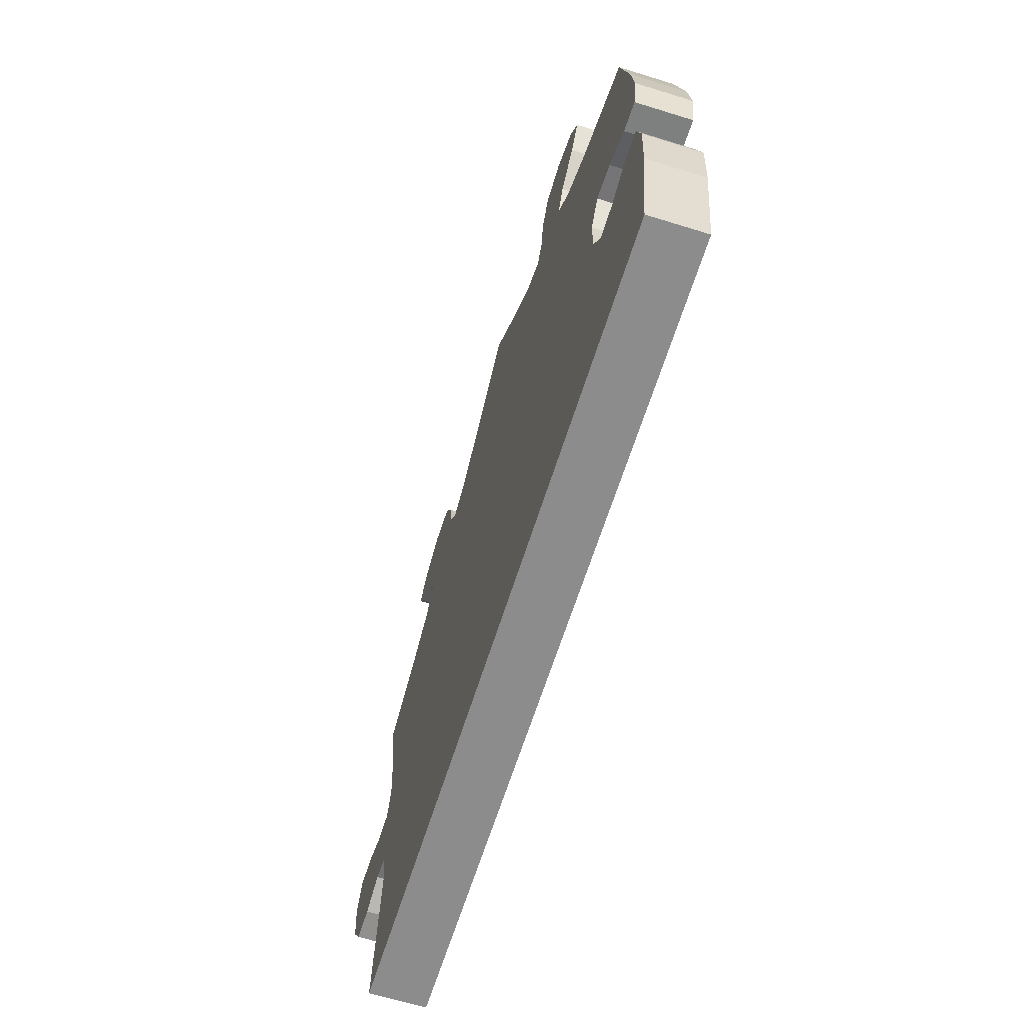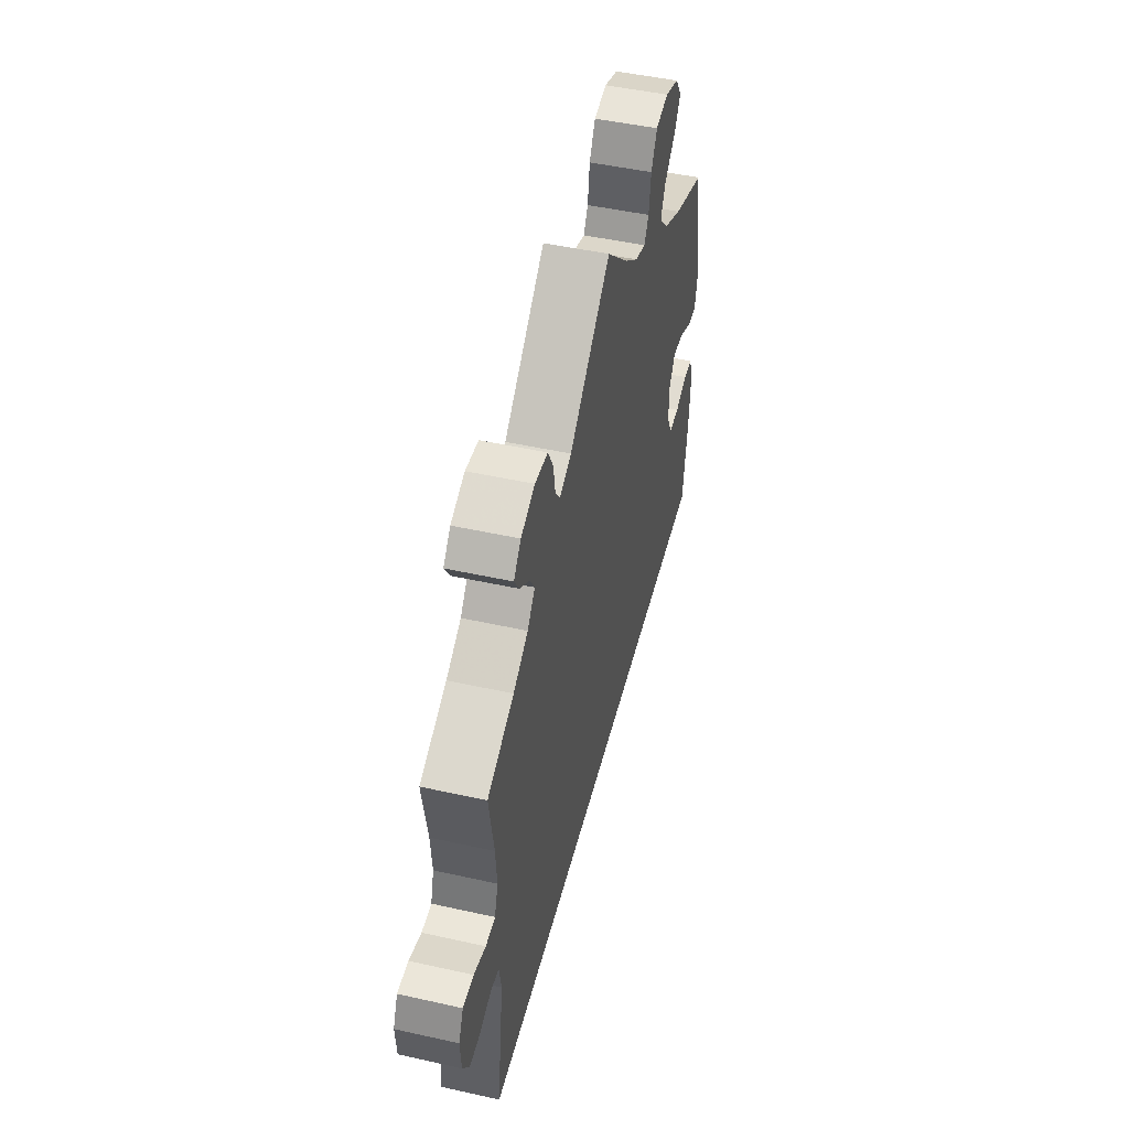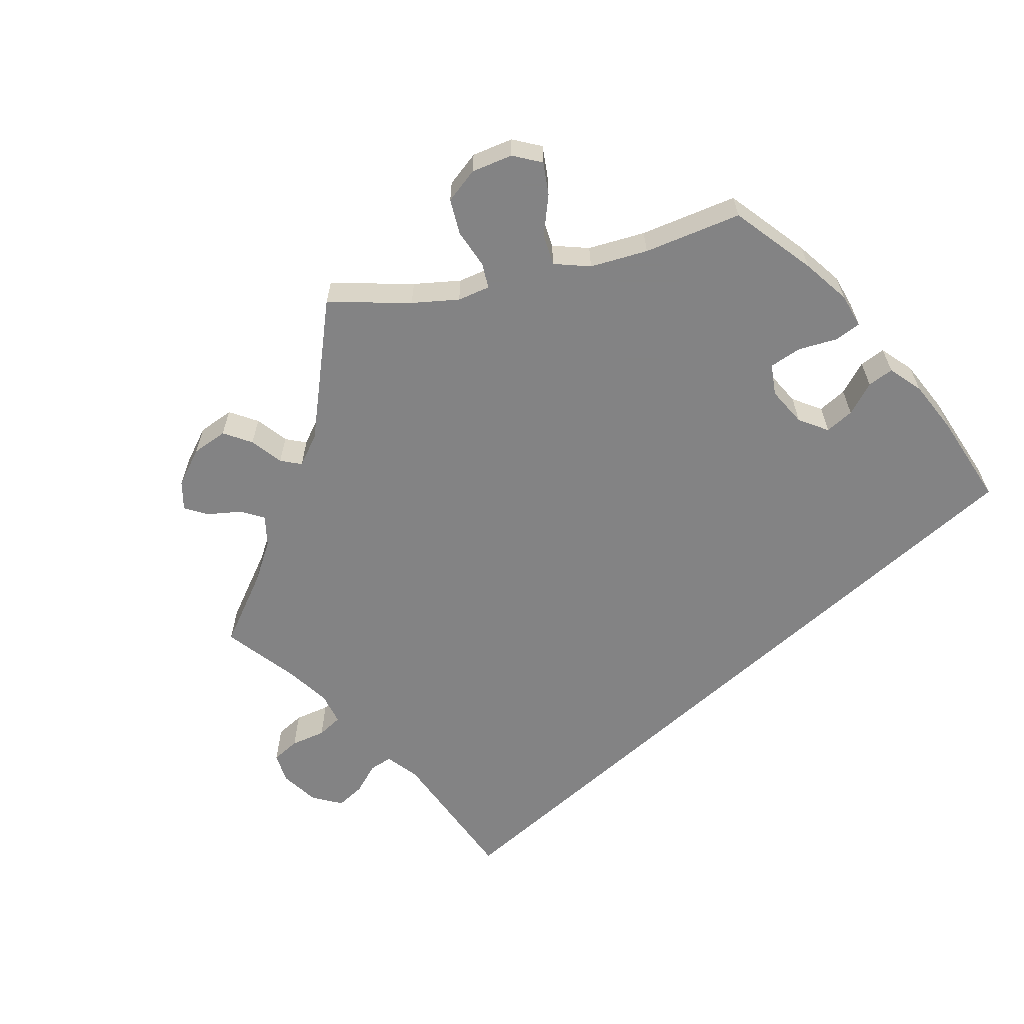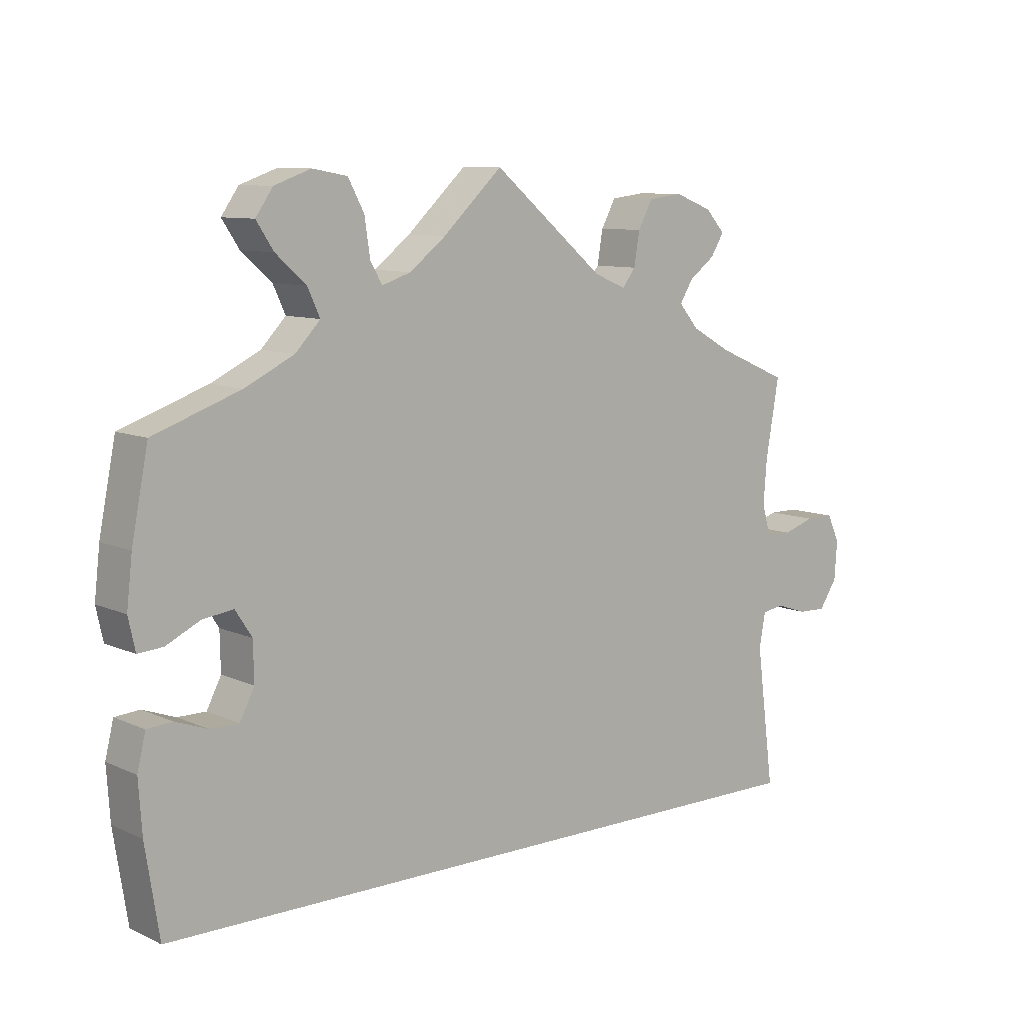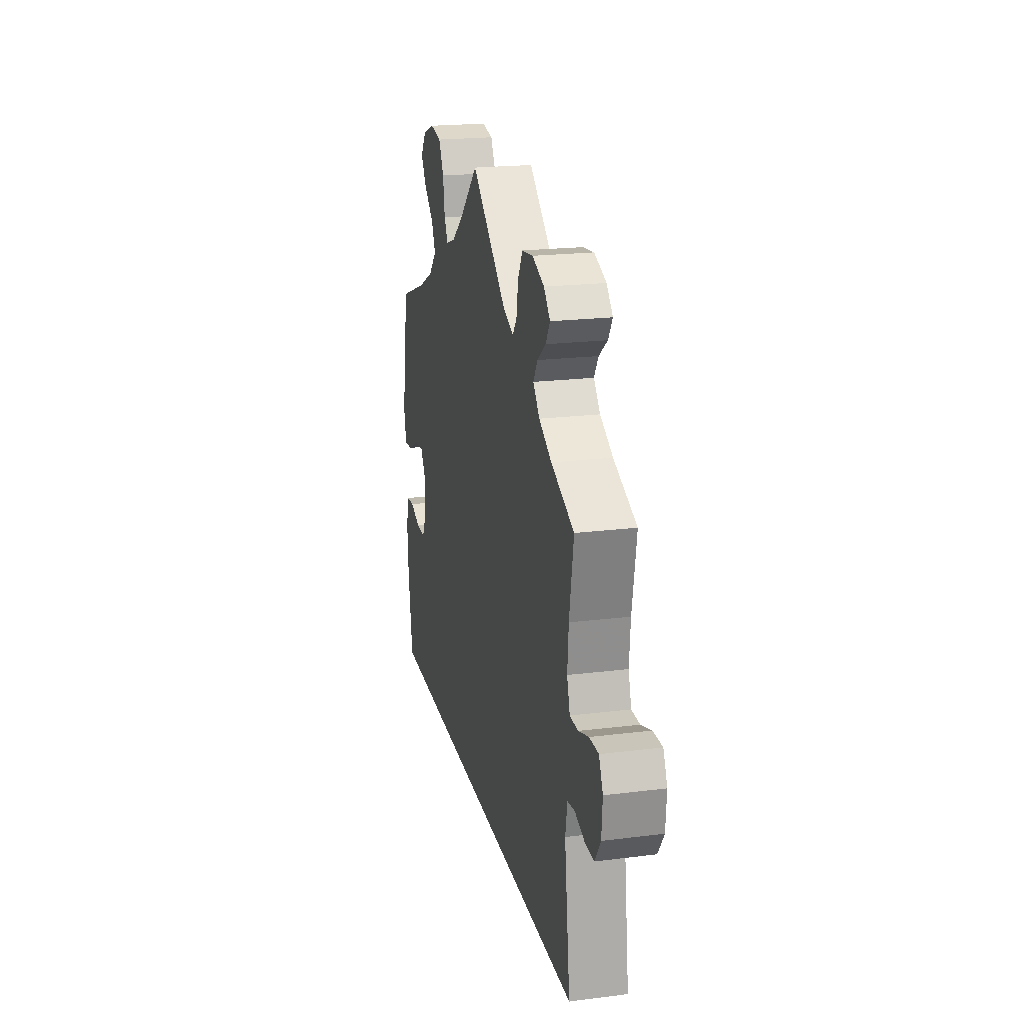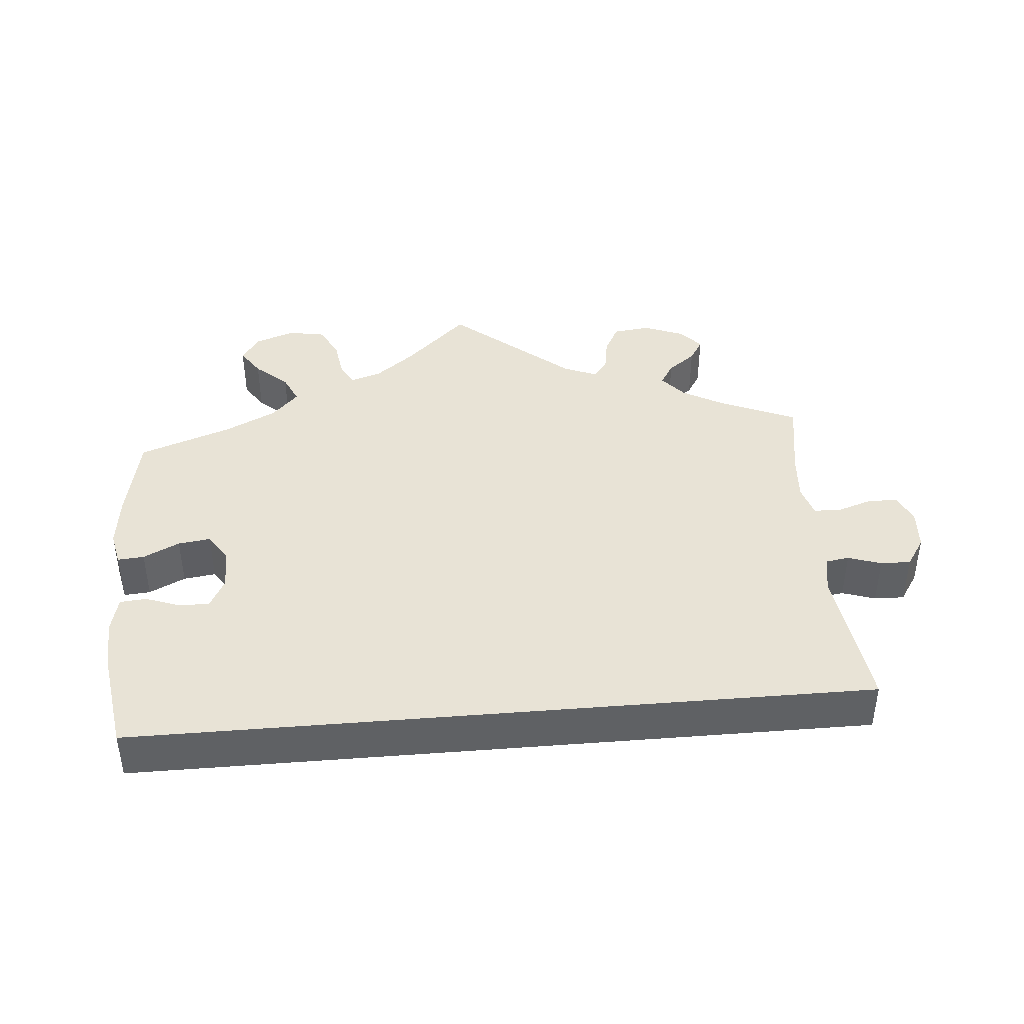
<metadata>
{"format":"obj","ext":"obj","renderer":"f3d","projection":"perspective","resolution":1024,"background":"white","views":[{"elev":-64.3,"azim":72.6,"up":"+Z"},{"elev":47.7,"azim":-75.9,"up":"+Z"},{"elev":-61.1,"azim":42.6,"up":"+Y"},{"elev":9.3,"azim":139.7,"up":"+Z"},{"elev":20.6,"azim":-102.8,"up":"+Z"},{"elev":41.6,"azim":175.1,"up":"+Y"}]}
</metadata>
<code>
v -0.398 0.07 0.333
v -0.341 0.07 0.365
v -0.312 0.07 0.399
v -0.331 0.07 0.43
v -0.369 0.07 0.459
v -0.388 0.07 0.49
v -0.36 0.07 0.521
v -0.306 0.07 0.542
v -0.256 0.07 0.536
v -0.235 0.07 0.497
v -0.227 0.07 0.449
v -0.208 0.07 0.424
v -0.162 0.07 0.443
v -0.001 0.07 0.578
v 0.085 0.07 0.497
v 0.137 0.07 0.456
v 0.179 0.07 0.442
v 0.196 0.07 0.472
v 0.204 0.07 0.526
v 0.227 0.07 0.569
v 0.277 0.07 0.578
v 0.33 0.07 0.559
v 0.355 0.07 0.523
v 0.33 0.07 0.485
v 0.286 0.07 0.446
v 0.268 0.07 0.407
v 0.304 0.07 0.369
v 0.375 0.07 0.334
v 0.5 0.07 0.289
v 0.524 0.07 0.167
v 0.532 0.07 0.097
v 0.522 0.07 0.051
v 0.486 0.07 0.054
v 0.437 0.07 0.078
v 0.393 0.07 0.084
v 0.369 0.07 0.047
v 0.368 0.07 -0.009
v 0.389 0.07 -0.05
v 0.43 0.07 -0.05
v 0.477 0.07 -0.033
v 0.513 0.07 -0.036
v 0.525 0.07 -0.086
v 0.52 0.07 -0.161
v 0.5 0.07 -0.289
v -0.501 0.07 -0.289
v -0.475 0.07 -0.089
v -0.484 0.07 -0.039
v -0.516 0.07 -0.034
v -0.561 0.07 -0.049
v -0.602 0.07 -0.05
v -0.628 0.07 -0.011
v -0.632 0.07 0.045
v -0.614 0.07 0.084
v -0.573 0.07 0.084
v -0.527 0.07 0.069
v -0.49 0.07 0.07
v -0.477 0.07 0.113
v -0.482 0.07 0.178
v -0.501 0.07 0.289
v -0.398 0 0.333
v -0.341 0 0.365
v -0.312 0 0.399
v -0.331 0 0.43
v -0.369 0 0.459
v -0.388 0 0.49
v -0.36 0 0.521
v -0.306 0 0.542
v -0.256 0 0.536
v -0.235 0 0.497
v -0.227 0 0.449
v -0.208 0 0.424
v -0.162 0 0.443
v -0.001 0 0.578
v 0.085 0 0.497
v 0.137 0 0.456
v 0.179 0 0.442
v 0.196 0 0.472
v 0.204 0 0.526
v 0.227 0 0.569
v 0.277 0 0.578
v 0.33 0 0.559
v 0.355 0 0.523
v 0.33 0 0.485
v 0.286 0 0.446
v 0.268 0 0.407
v 0.304 0 0.369
v 0.375 0 0.334
v 0.5 0 0.289
v 0.524 0 0.167
v 0.532 0 0.097
v 0.522 0 0.051
v 0.486 0 0.054
v 0.437 0 0.078
v 0.393 0 0.084
v 0.369 0 0.047
v 0.368 0 -0.009
v 0.389 0 -0.05
v 0.43 0 -0.05
v 0.477 0 -0.033
v 0.513 0 -0.036
v 0.525 0 -0.086
v 0.52 0 -0.161
v 0.5 0 -0.289
v -0.501 0 -0.289
v -0.475 0 -0.089
v -0.484 0 -0.039
v -0.516 0 -0.034
v -0.561 0 -0.049
v -0.602 0 -0.05
v -0.628 0 -0.011
v -0.632 0 0.045
v -0.614 0 0.084
v -0.573 0 0.084
v -0.527 0 0.069
v -0.49 0 0.07
v -0.477 0 0.113
v -0.482 0 0.178
v -0.501 0 0.289
f 58 59 1
f 57 58 1 2
f 56 57 2 3
f 52 53 54 55
f 52 55 56
f 51 52 56
f 48 49 50 51
f 47 48 51 56
f 46 47 56 3
f 44 45 46 3
f 39 40 41 42
f 38 39 42 43
f 31 32 33 34
f 31 34 35
f 28 29 30 31
f 27 28 31 35
f 26 27 35 36
f 22 23 24 25
f 22 25 26
f 21 22 26
f 18 19 20 21
f 17 18 21 26
f 16 17 26 36
f 13 14 15
f 12 13 15 16
f 8 9 10 11
f 8 11 12
f 7 8 12
f 4 5 6 7
f 4 7 12
f 3 4 12
f 38 43 44 3
f 12 16 36 37
f 3 12 37 38
f 60 118 117
f 61 60 117 116
f 62 61 116 115
f 114 113 112 111
f 115 114 111
f 115 111 110
f 110 109 108 107
f 115 110 107 106
f 62 115 106 105
f 62 105 104 103
f 101 100 99 98
f 102 101 98 97
f 93 92 91 90
f 94 93 90
f 90 89 88 87
f 94 90 87 86
f 95 94 86 85
f 84 83 82 81
f 85 84 81
f 85 81 80
f 80 79 78 77
f 85 80 77 76
f 95 85 76 75
f 74 73 72
f 75 74 72 71
f 70 69 68 67
f 71 70 67
f 71 67 66
f 66 65 64 63
f 71 66 63
f 71 63 62
f 62 103 102 97
f 96 95 75 71
f 97 96 71 62
f 1 60 61 2
f 2 61 62 3
f 3 62 63 4
f 4 63 64 5
f 5 64 65 6
f 6 65 66 7
f 7 66 67 8
f 8 67 68 9
f 9 68 69 10
f 10 69 70 11
f 11 70 71 12
f 12 71 72 13
f 13 72 73 14
f 14 73 74 15
f 15 74 75 16
f 16 75 76 17
f 17 76 77 18
f 18 77 78 19
f 19 78 79 20
f 20 79 80 21
f 21 80 81 22
f 22 81 82 23
f 23 82 83 24
f 24 83 84 25
f 25 84 85 26
f 26 85 86 27
f 27 86 87 28
f 28 87 88 29
f 29 88 89 30
f 30 89 90 31
f 31 90 91 32
f 32 91 92 33
f 33 92 93 34
f 34 93 94 35
f 35 94 95 36
f 36 95 96 37
f 37 96 97 38
f 38 97 98 39
f 39 98 99 40
f 40 99 100 41
f 41 100 101 42
f 42 101 102 43
f 43 102 103 44
f 44 103 104 45
f 45 104 105 46
f 46 105 106 47
f 47 106 107 48
f 48 107 108 49
f 49 108 109 50
f 50 109 110 51
f 51 110 111 52
f 52 111 112 53
f 53 112 113 54
f 54 113 114 55
f 55 114 115 56
f 56 115 116 57
f 57 116 117 58
f 58 117 118 59
f 59 118 60 1

</code>
